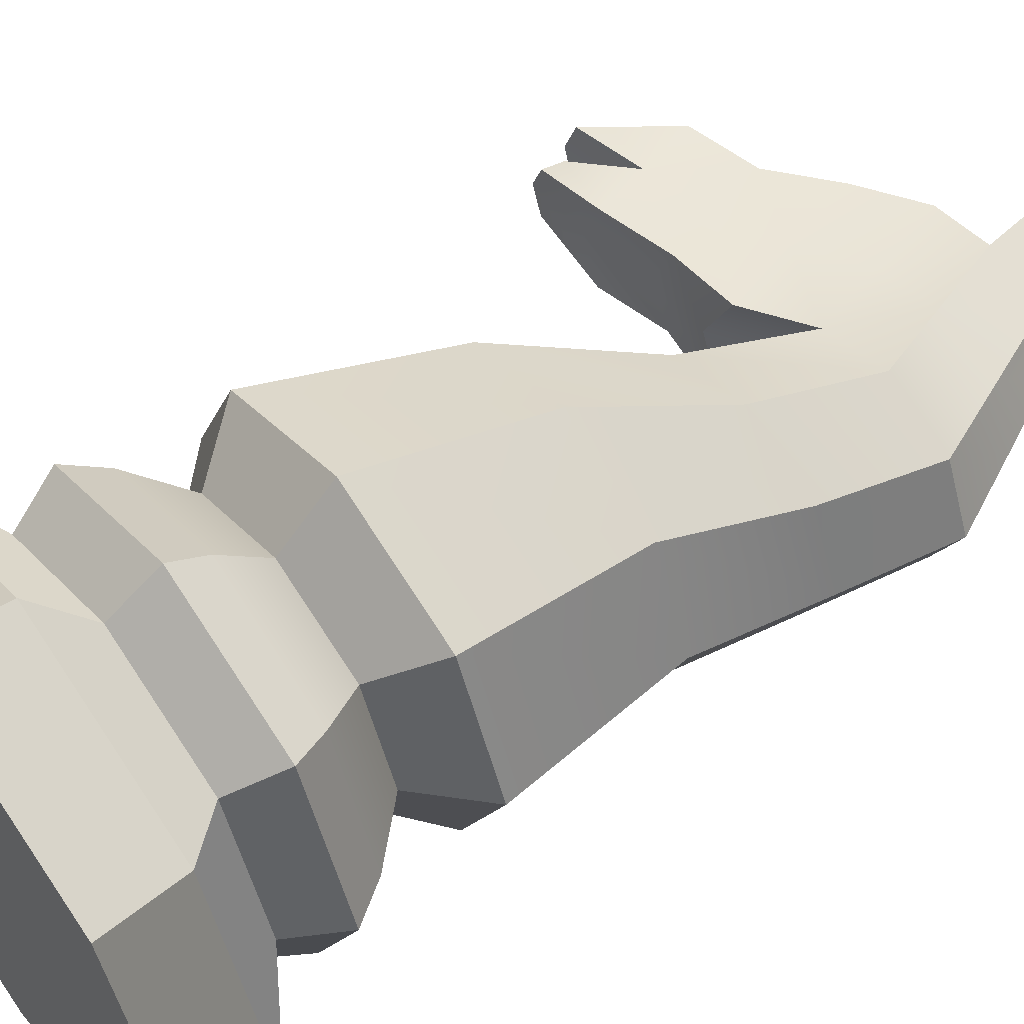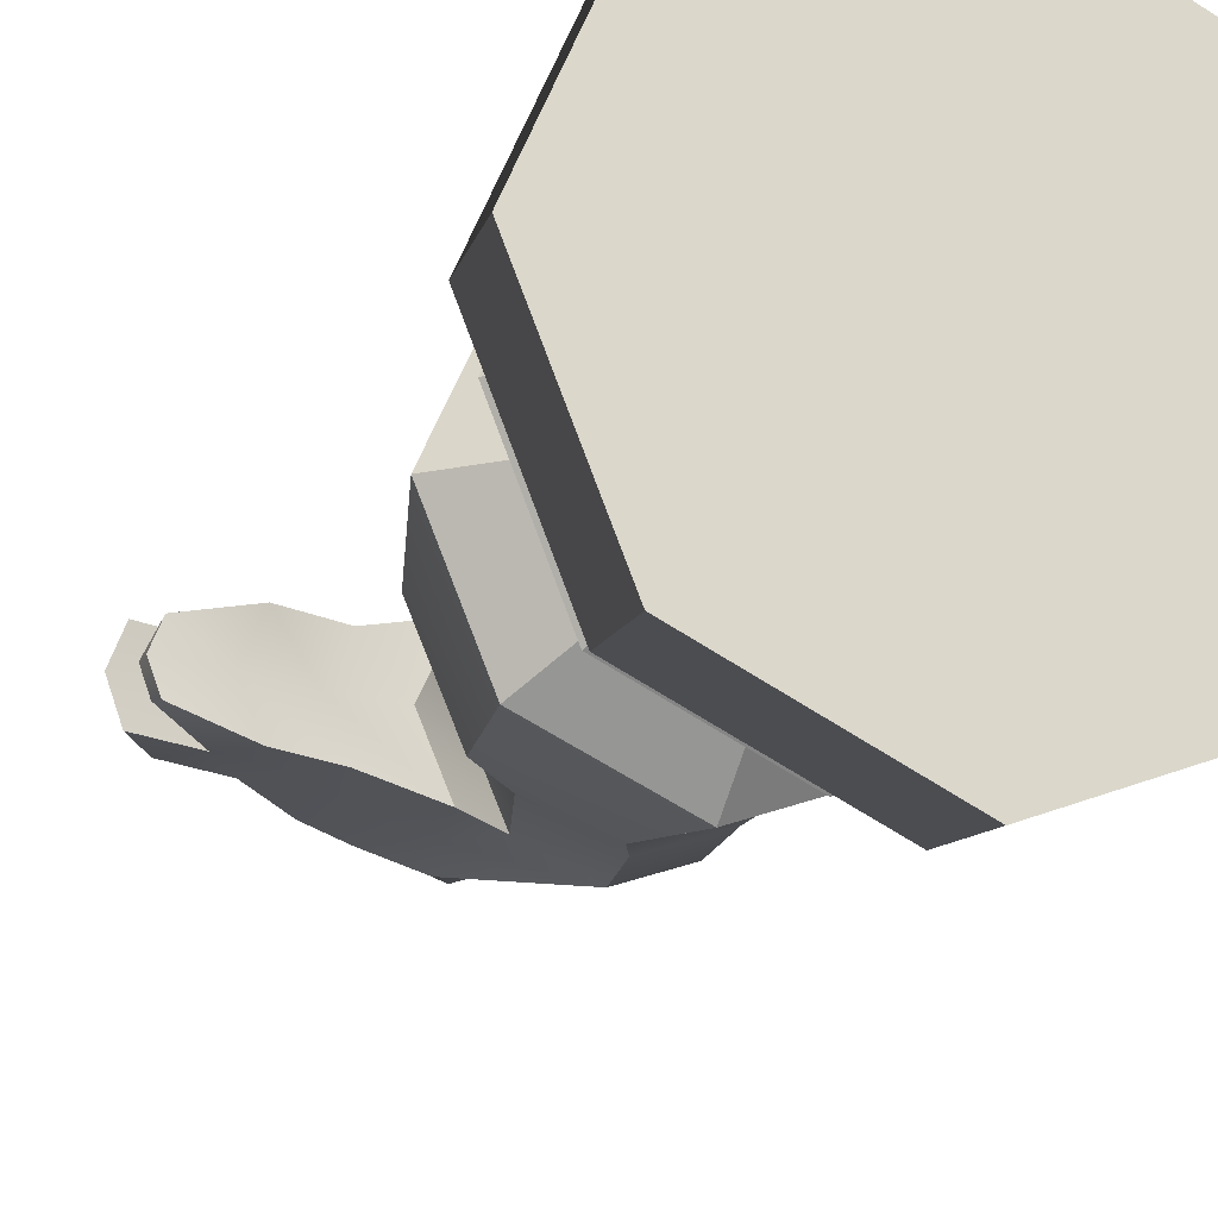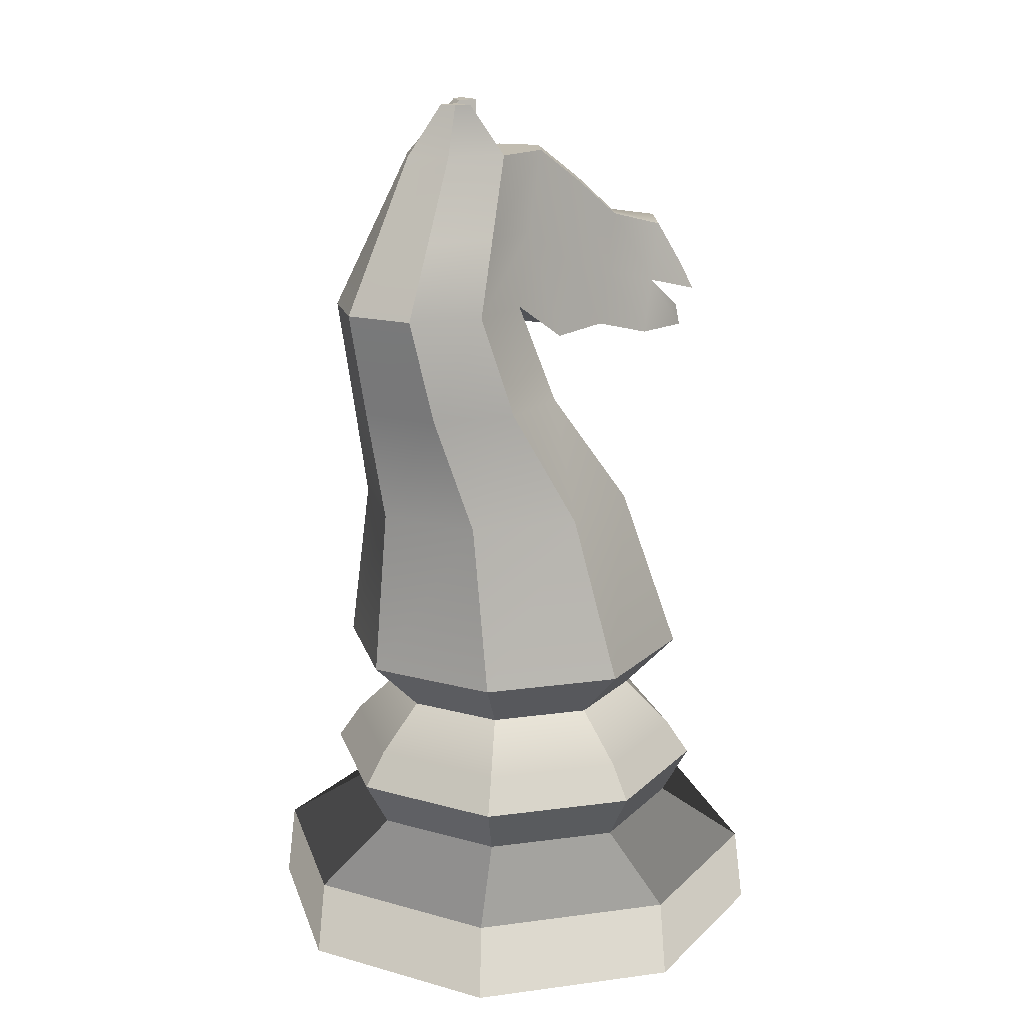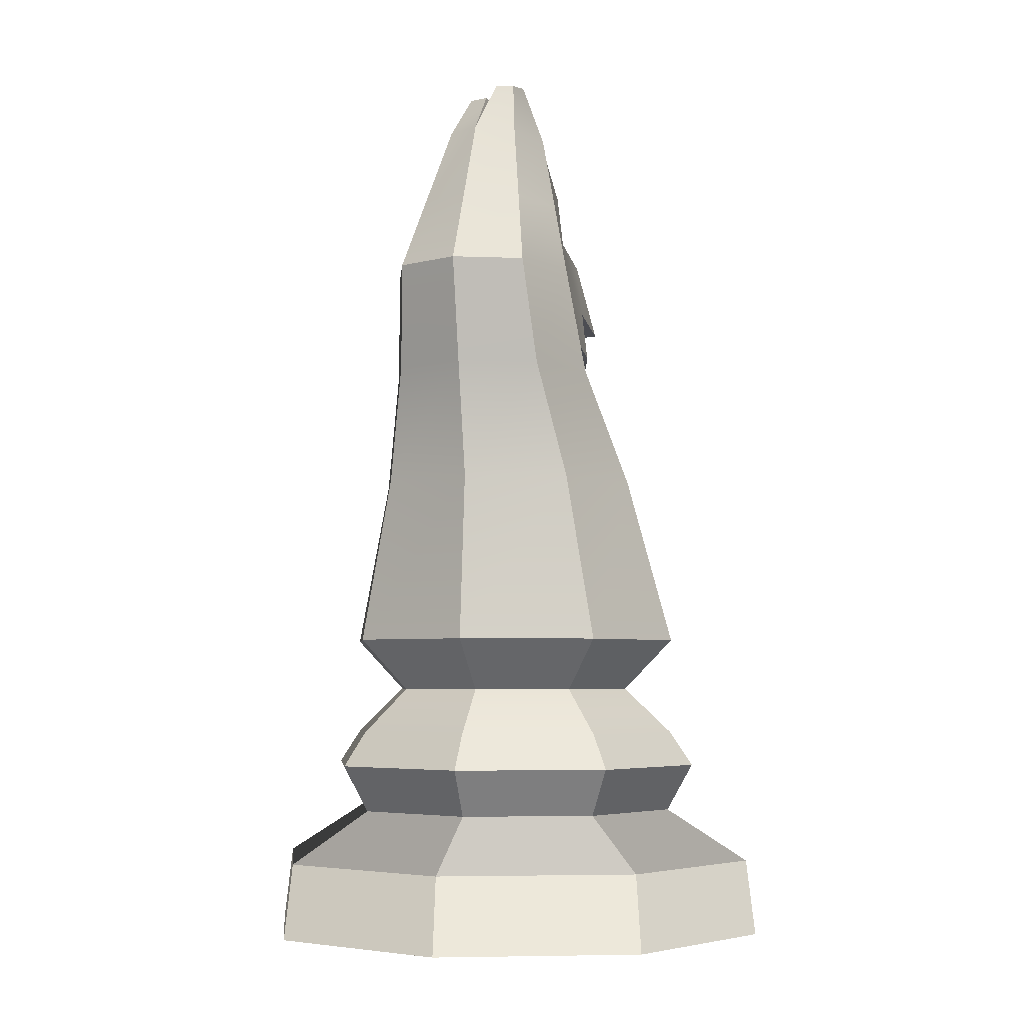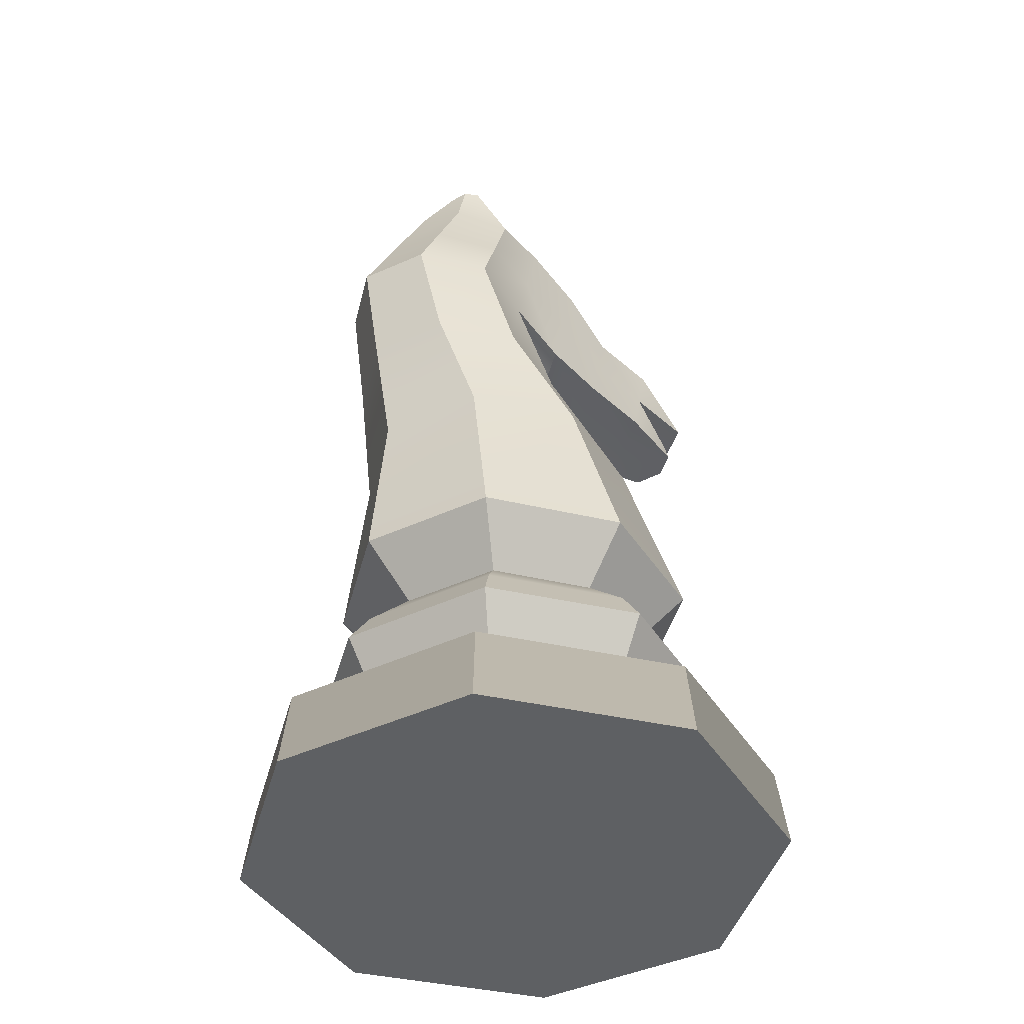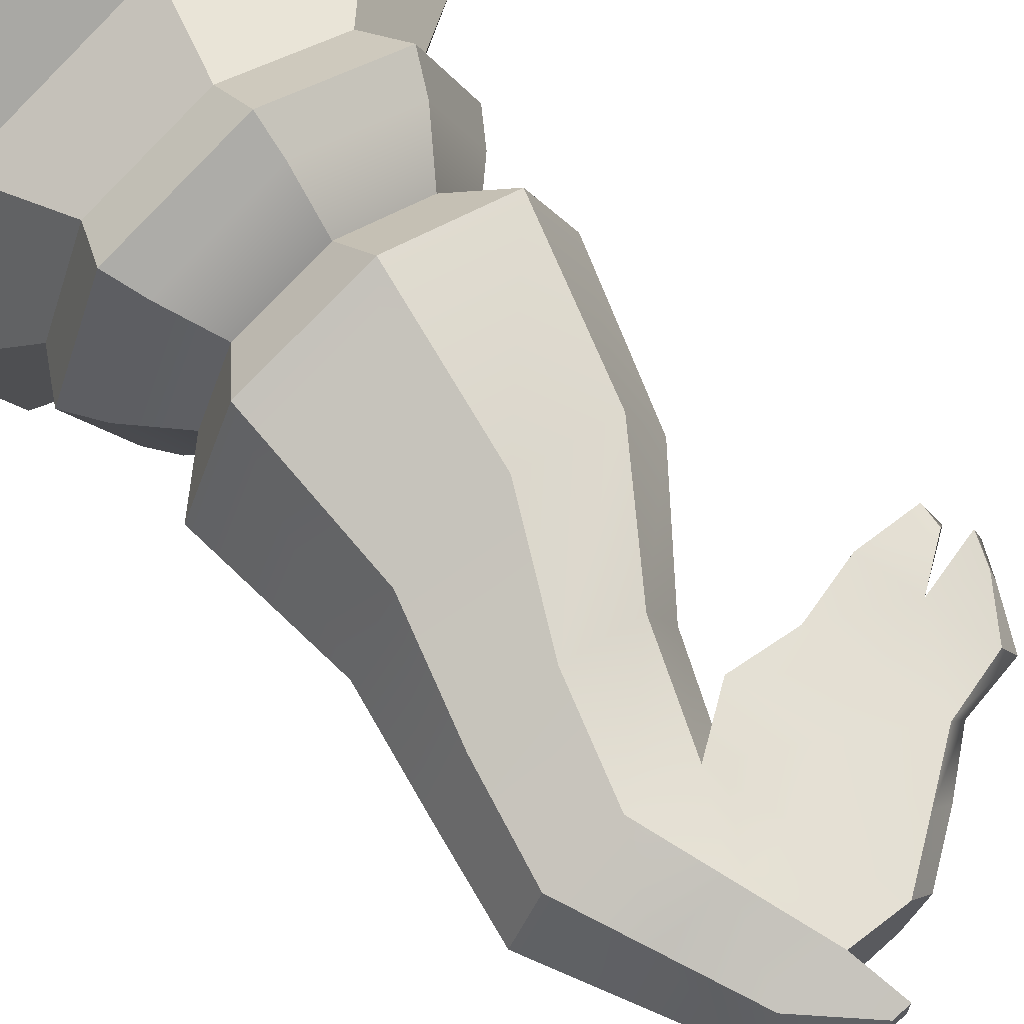
<metadata>
{"format":"obj","ext":"obj","renderer":"f3d","projection":"perspective","resolution":1024,"background":"white","views":[{"elev":57.8,"azim":53.3,"up":"+Z"},{"elev":-21.0,"azim":-24.6,"up":"+Z"},{"elev":16.8,"azim":142.2,"up":"+Y"},{"elev":-4.5,"azim":106.7,"up":"+Y"},{"elev":-42.2,"azim":142.3,"up":"+Y"},{"elev":65.5,"azim":140.0,"up":"+Z"}]}
</metadata>
<code>
g default
v -0.8405 0 -1
v -1e-06 0 -1
v -1e-06 0 -0.1595
v -0.5926 0 -0.4074
v -1e-06 0 -1.841
v -0.5926 0 -1.593
v 0.8405 0 -1
v 0.5926 0 -1.593
v 0.5569 0.6625 -1
v 0.3926 0.6625 -1.393
v 0.2926 0.8074 -1.283
v 0.415 0.8074 -1
v -1e-06 0.6625 -1.557
v -2e-06 0.8074 -1.402
v -0.3926 0.6625 -1.393
v -0.2926 0.8074 -1.283
v -0.5569 0.6625 -1
v -0.415 0.8074 -1
v -0.3926 0.6625 -0.6074
v -0.2926 0.8074 -0.7169
v -1e-06 0.6625 -0.4431
v -2e-06 0.8074 -0.5985
v 0.3926 0.6625 -0.6074
v 0.2926 0.8074 -0.7169
v 0.4094 0.9716 -1.396
v 0.5807 0.9716 -1
v -2e-06 0.9716 -1.562
v -0.4094 0.9716 -1.396
v -0.5807 0.9716 -1
v -0.4094 0.9716 -0.6039
v -2e-06 0.9716 -0.4382
v 0.4094 0.9716 -0.6039
v 0.3953 1.502 -1.304
v 0.5306 1.502 -1
v 0.07177 1.502 -1.431
v -0.2517 1.502 -1.304
v -0.3871 1.502 -1
v -0.2517 1.502 -0.6964
v 0.07177 1.502 -0.5693
v 0.3953 1.502 -0.6964
v 0.4961 1.866 -1.232
v 0.5997 1.866 -1
v 0.2484 1.866 -1.33
v 0.000788 1.866 -1.232
v -0.1028 1.866 -1
v 0.000788 1.866 -0.7675
v 0.2484 1.866 -0.6703
v 0.4961 1.866 -0.7675
v 0.5666 2.192 -1.205
v 0.6581 2.192 -1
v 0.3478 2.192 -1.291
v 0.1291 2.192 -1.205
v 0.03751 2.192 -1
v 0.1291 2.192 -0.7947
v 0.3478 2.192 -0.7087
v 0.5666 2.192 -0.7947
v 0.459 2.425 -1.16
v 0.5443 2.425 -1
v 0.2552 2.425 -1.227
v 0.05141 2.425 -1.16
v -0.7165 2.015 -1
v -0.6816 2.015 -0.9104
v -0.6816 2.083 -0.9301
v -0.7165 2.064 -1
v 0.2552 2.425 -0.7728
v 0.05141 2.425 -0.8398
v 0.459 2.425 -0.8398
v -0.1114 2.678 -1
v -0.03293 2.678 -1.111
v -0.2032 2.558 -1.111
v -0.2817 2.558 -1
v -0.0412 2.072 -1.205
v -0.1188 2.305 -1.16
v -0.1327 2.072 -1
v -0.0412 2.072 -0.7947
v -0.1188 2.305 -0.8398
v -0.03293 2.678 -0.8888
v -0.2032 2.558 -0.8888
v -0.3806 2.434 -1.082
v -0.4359 2.435 -1
v -0.2628 2.078 -1.151
v -0.3193 2.249 -1.117
v -0.3272 2.079 -1
v -0.2628 2.078 -0.8494
v -0.3193 2.249 -0.8825
v -0.3806 2.434 -0.9185
v -0.5826 2.38 -1.082
v -0.6275 2.4 -1
v -0.4648 2.024 -1.151
v -0.5213 2.195 -1.117
v -0.5292 2.024 -1
v -0.4648 2.024 -0.8494
v -0.5213 2.195 -0.8825
v -0.5826 2.38 -0.9185
v -0.7165 2.236 -1
v -0.7604 2.144 -1
v -0.7165 2.144 -0.8825
v -0.691 2.229 -0.9185
v 0.1546 2.678 -1.158
v 0.3421 2.678 -1.111
v 0.4206 2.678 -1
v 0.3421 2.678 -0.8888
v 0.1546 2.678 -0.8423
v -0.5213 2.195 -1
v -0.6816 2.083 -1.07
v -0.6816 2.015 -1.09
v -0.691 2.229 -1.082
v -0.7165 2.144 -1.117
v 0.1546 2.678 -1
v 0.187 2.839 -0.9638
v 0.1194 2.839 -0.9638
v 0.1194 2.839 -0.8785
v 0.1671 2.839 -0.9037
v 0.3179 2.839 -1.041
v 0.3 2.839 -1.095
v 0.2572 2.839 -1.117
v 0.2572 2.839 -1.041
v -0.5926 0 -0.4074
v -1e-06 0 -0.1595
v 0.5926 0 -0.4074
v -0.8405 0 -1
v 0.8405 0 -1
v -0.5926 0 -1.593
v -1e-06 0 -1.841
v 0.5926 0 -1.593
v 0.8109 0.2405 -1
v 0.5717 0.2405 -1.572
v -2e-06 0.2405 -1.811
v -0.5717 0.2405 -1.572
v -0.8109 0.2405 -1
v -0.5717 0.2405 -0.4283
v -2e-06 0.2405 -0.1891
v 0.5717 0.2405 -0.4283
v 0.5463 0.4041 -1
v 0.3852 0.4041 -1.385
v -1e-06 0.4041 -1.546
v -0.3852 0.4041 -1.385
v -0.5463 0.4041 -1
v -0.3852 0.4041 -0.6148
v -1e-06 0.4041 -0.4537
v 0.3852 0.4041 -0.6148
v 0.6304 0.5538 -1
v 0.4444 0.5538 -1.444
v -1e-06 0.5538 -1.63
v -0.4444 0.5538 -1.444
v -0.6304 0.5538 -1
v -0.4444 0.5538 -0.5556
v -1e-06 0.5538 -0.3696
v 0.4444 0.5538 -0.5556
v 0.5569 0.6625 -1
v 0.3926 0.6625 -1.393
v -1e-06 0.6625 -1.557
v -0.3926 0.6625 -1.393
v -0.5569 0.6625 -1
v -0.3926 0.6625 -0.6074
v -1e-06 0.6625 -0.4431
v 0.3926 0.6625 -0.6074
v 0.2784 1.002 -1
v 0.1963 1.002 -1.196
v -1e-06 1.002 -1.278
v -0.1963 1.002 -1.196
v -0.2784 1.002 -1
v -0.1963 1.002 -0.8037
v -1e-06 1.002 -0.7216
v 0.1963 1.002 -0.8037
v 0.3259 1.255 -1
v 0.2298 1.255 -1.233
v -1e-06 1.255 -1.331
v -0.2298 1.255 -1.233
v -0.3259 1.255 -1
v -0.2298 1.255 -0.7667
v -1e-06 1.255 -0.6691
v 0.2298 1.255 -0.7667
v 0.1901 1.844 -1
v 0.134 1.844 -1.133
v -1e-06 1.844 -1.188
v -0.134 1.844 -1.133
v -0.1901 1.844 -1
v -0.134 1.844 -0.8672
v -1e-06 1.844 -0.8116
v 0.134 1.844 -0.8672
v -1e-06 0 -1
v 0.2926 0.8074 -1.283
v 0.415 0.8074 -1
v -2e-06 0.8074 -1.402
v -0.2926 0.8074 -1.283
v -0.415 0.8074 -1
v -0.2926 0.8074 -0.7169
v -2e-06 0.8074 -0.5985
v 0.2926 0.8074 -0.7169
v 0.4094 0.9716 -1.396
v 0.5807 0.9716 -1
v -2e-06 0.9716 -1.562
v -0.4094 0.9716 -1.396
v -0.5807 0.9716 -1
v -0.4094 0.9716 -0.6039
v -2e-06 0.9716 -0.4382
v 0.4094 0.9716 -0.6039
v 0.3953 1.502 -1.304
v 0.5306 1.502 -1
v 0.07177 1.502 -1.431
v -0.2517 1.502 -1.304
v -0.3871 1.502 -1
v -0.2517 1.502 -0.6964
v 0.07177 1.502 -0.5693
v 0.3953 1.502 -0.6964
v 0.4961 1.866 -1.232
v 0.5997 1.866 -1
v 0.2484 1.866 -1.33
v 0.000788 1.866 -1.232
v -0.1028 1.866 -1
v 0.000788 1.866 -0.7675
v 0.2484 1.866 -0.6703
v 0.4961 1.866 -0.7675
v 0.5666 2.192 -1.205
v 0.6581 2.192 -1
v 0.3478 2.192 -1.291
v 0.1291 2.192 -1.205
v 0.03751 2.192 -1
v 0.1291 2.192 -0.7947
v 0.3478 2.192 -0.7087
v 0.5666 2.192 -0.7947
v 0.3421 2.678 -1.111
v 0.4206 2.678 -1
v 0.1546 2.678 -1.158
v -0.03293 2.678 -1.111
v -0.1114 2.678 -1
v -0.03293 2.678 -0.8888
v 0.1546 2.678 -0.8423
v 0.3421 2.678 -0.8888
v -0.2817 2.558 -1
v -0.2032 2.558 -1.111
v -0.0412 2.072 -1.205
v -0.1327 2.072 -1
v -0.0412 2.072 -0.7947
v -0.2032 2.558 -0.8888
v -0.4359 2.435 -1
v -0.3806 2.434 -1.082
v -0.2628 2.078 -1.151
v -0.3272 2.079 -1
v -0.2628 2.078 -0.8494
v -0.3806 2.434 -0.9185
v -0.6275 2.4 -1
v -0.5826 2.38 -1.082
v -0.4648 2.024 -1.151
v -0.5292 2.024 -1
v -0.4648 2.024 -0.8494
v -0.5826 2.38 -0.9185
v -0.1188 2.305 -0.8398
v -0.3193 2.249 -0.8825
v -0.5213 2.195 -0.8825
v -0.5213 2.195 -1.117
v -0.3193 2.249 -1.117
v -0.1188 2.305 -1.16
v 0.05141 2.425 -1.16
v 0.2552 2.425 -1.227
v 0.459 2.425 -1.16
v 0.5443 2.425 -1
v 0.459 2.425 -0.8398
v 0.2552 2.425 -0.7728
v 0.05141 2.425 -0.8398
v -0.5213 2.195 -1
v -0.6816 2.015 -0.9104
v -0.7165 2.015 -1
v -0.6816 2.083 -0.9301
v -0.7165 2.064 -1
v -0.6816 2.083 -1.07
v -0.6816 2.015 -1.09
v -0.7165 2.236 -1
v -0.691 2.229 -1.082
v -0.7165 2.144 -1.117
v -0.7604 2.144 -1
v -0.7165 2.144 -0.8825
v -0.691 2.229 -0.9185
v 0.1546 2.678 -1
v 0.187 2.839 -0.9638
v 0.1194 2.839 -0.9638
v 0.1194 2.839 -0.8785
v 0.1671 2.839 -0.9037
v 0.3 2.839 -1.095
v 0.3179 2.839 -1.041
v 0.2572 2.839 -1.117
v 0.2572 2.839 -1.041
g Horsey_piece
f 1 2 3 4
f 5 2 1 6
f 7 2 5 8
f 9 10 11 12
f 10 13 14 11
f 13 15 16 14
f 15 17 18 16
f 17 19 20 18
f 19 21 22 20
f 21 23 24 22
f 23 9 12 24
f 12 11 25 26
f 11 14 27 25
f 14 16 28 27
f 16 18 29 28
f 18 20 30 29
f 20 22 31 30
f 22 24 32 31
f 24 12 26 32
f 26 25 33 34
f 25 27 35 33
f 27 28 36 35
f 28 29 37 36
f 29 30 38 37
f 30 31 39 38
f 31 32 40 39
f 32 26 34 40
f 34 33 41 42
f 33 35 43 41
f 35 36 44 43
f 36 37 45 44
f 37 38 46 45
f 38 39 47 46
f 39 40 48 47
f 40 34 42 48
f 42 41 49 50
f 41 43 51 49
f 43 44 52 51
f 44 45 53 52
f 45 46 54 53
f 46 47 55 54
f 47 48 56 55
f 48 42 50 56
f 50 49 57 58
f 49 51 59 57
f 51 52 60 59
f 61 62 63 64
f 54 55 65 66
f 55 56 67 65
f 56 50 58 67
f 68 69 70 71
f 60 52 72 73
f 52 53 74 72
f 53 54 75 74
f 54 66 76 75
f 77 68 71 78
f 71 70 79 80
f 73 72 81 82
f 72 74 83 81
f 74 75 84 83
f 75 76 85 84
f 78 71 80 86
f 80 79 87 88
f 82 81 89 90
f 81 83 91 89
f 83 84 92 91
f 84 85 93 92
f 86 80 88 94
f 76 78 86 85
f 93 85 86 94
f 95 96 97 98
f 79 82 90 87
f 70 73 82 79
f 69 60 73 70
f 59 60 69 99
f 57 59 99 100
f 58 57 100 101
f 67 58 101 102
f 65 67 102 103
f 66 65 103 77
f 76 66 77 78
f 91 92 62 61
f 92 93 63 62
f 93 104 64 63
f 104 90 105 64
f 90 89 106 105
f 89 91 61 106
f 88 87 107 95
f 87 90 108 107
f 90 104 96 108
f 104 93 97 96
f 93 94 98 97
f 94 88 95 98
f 95 107 108 96
f 61 64 105 106
f 103 109 68 77
f 109 99 69 68
f 110 111 112 113
f 114 115 116 117
f 101 109 111 110
f 109 103 112 111
f 103 102 113 112
f 102 101 110 113
f 101 100 115 114
f 100 99 116 115
f 99 109 117 116
f 109 101 114 117
f 122 120 119 182
f 122 125 127 126
f 125 124 128 127
f 124 123 129 128
f 123 121 130 129
f 121 118 131 130
f 118 119 132 131
f 119 120 133 132
f 120 122 126 133
f 126 127 135 134
f 127 128 136 135
f 128 129 137 136
f 129 130 138 137
f 130 131 139 138
f 131 132 140 139
f 132 133 141 140
f 133 126 134 141
f 134 135 143 142
f 135 136 144 143
f 136 137 145 144
f 137 138 146 145
f 138 139 147 146
f 139 140 148 147
f 140 141 149 148
f 141 134 142 149
f 142 143 151 150
f 143 144 152 151
f 144 145 153 152
f 145 146 154 153
f 146 147 155 154
f 147 148 156 155
f 148 149 157 156
f 149 142 150 157

</code>
